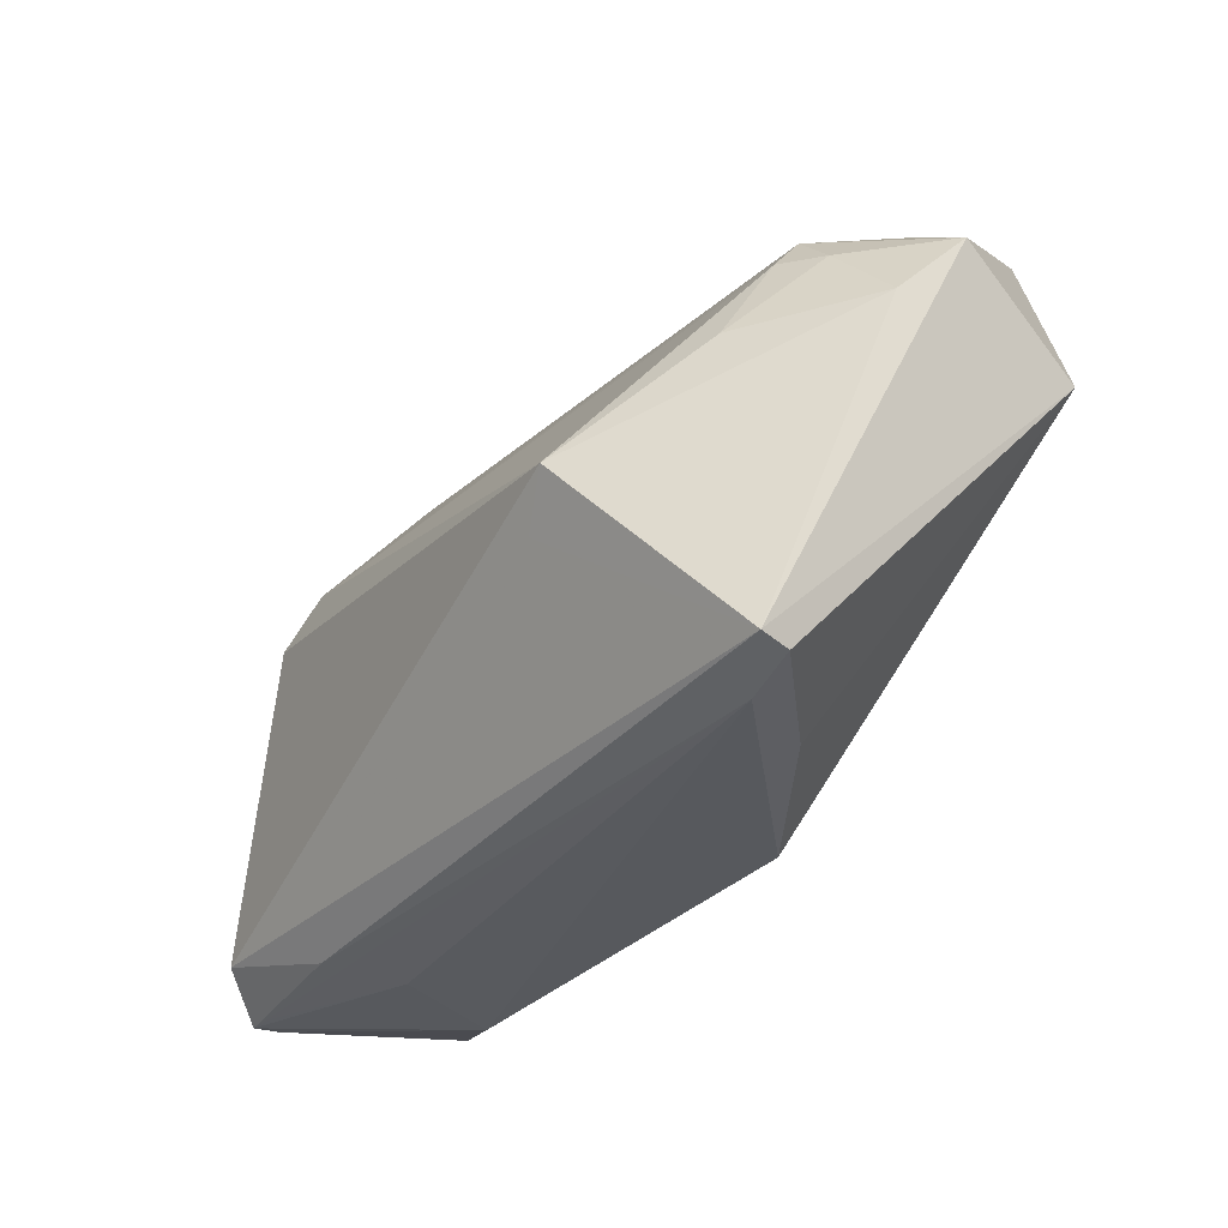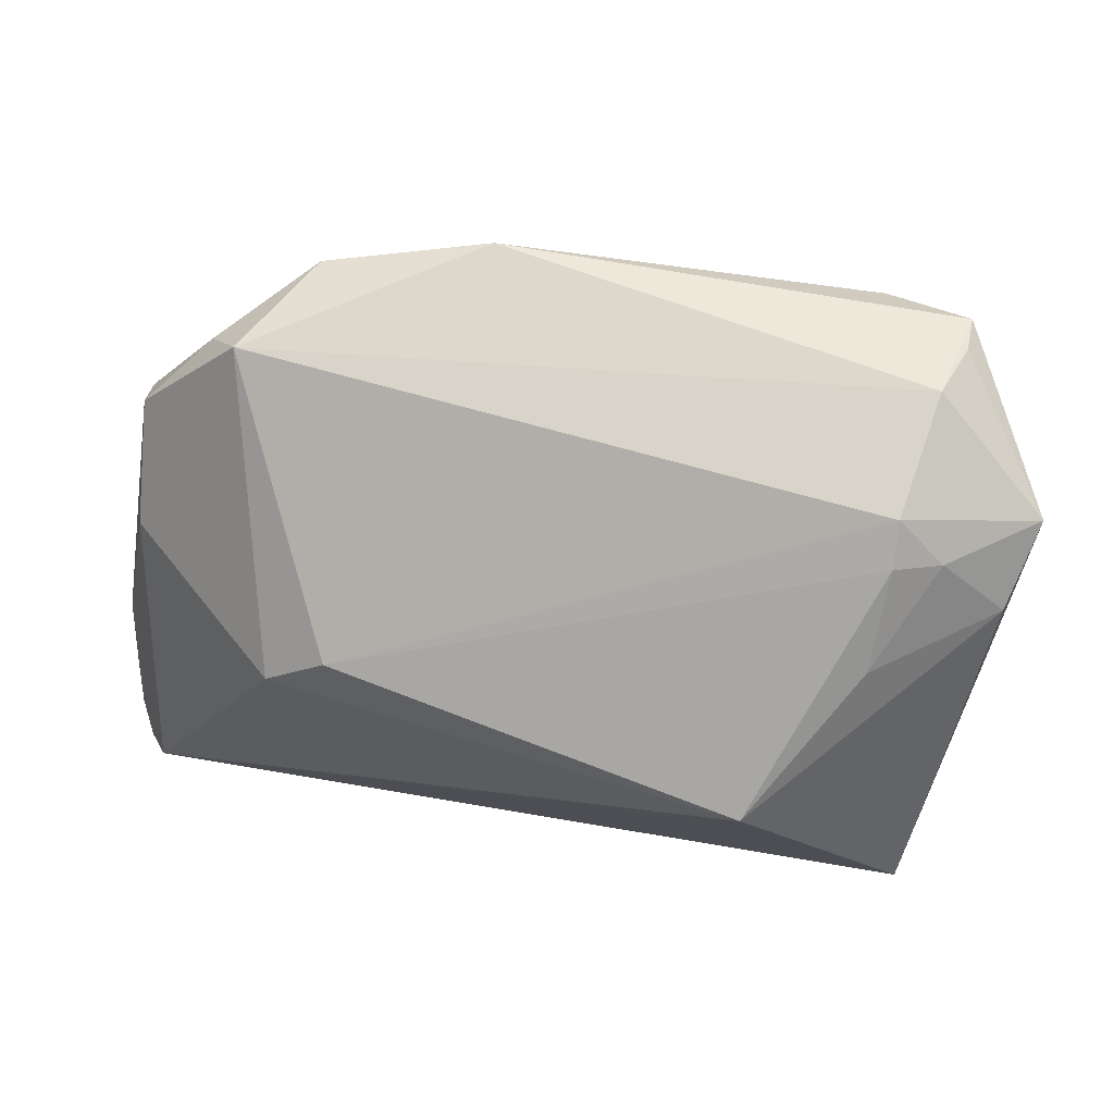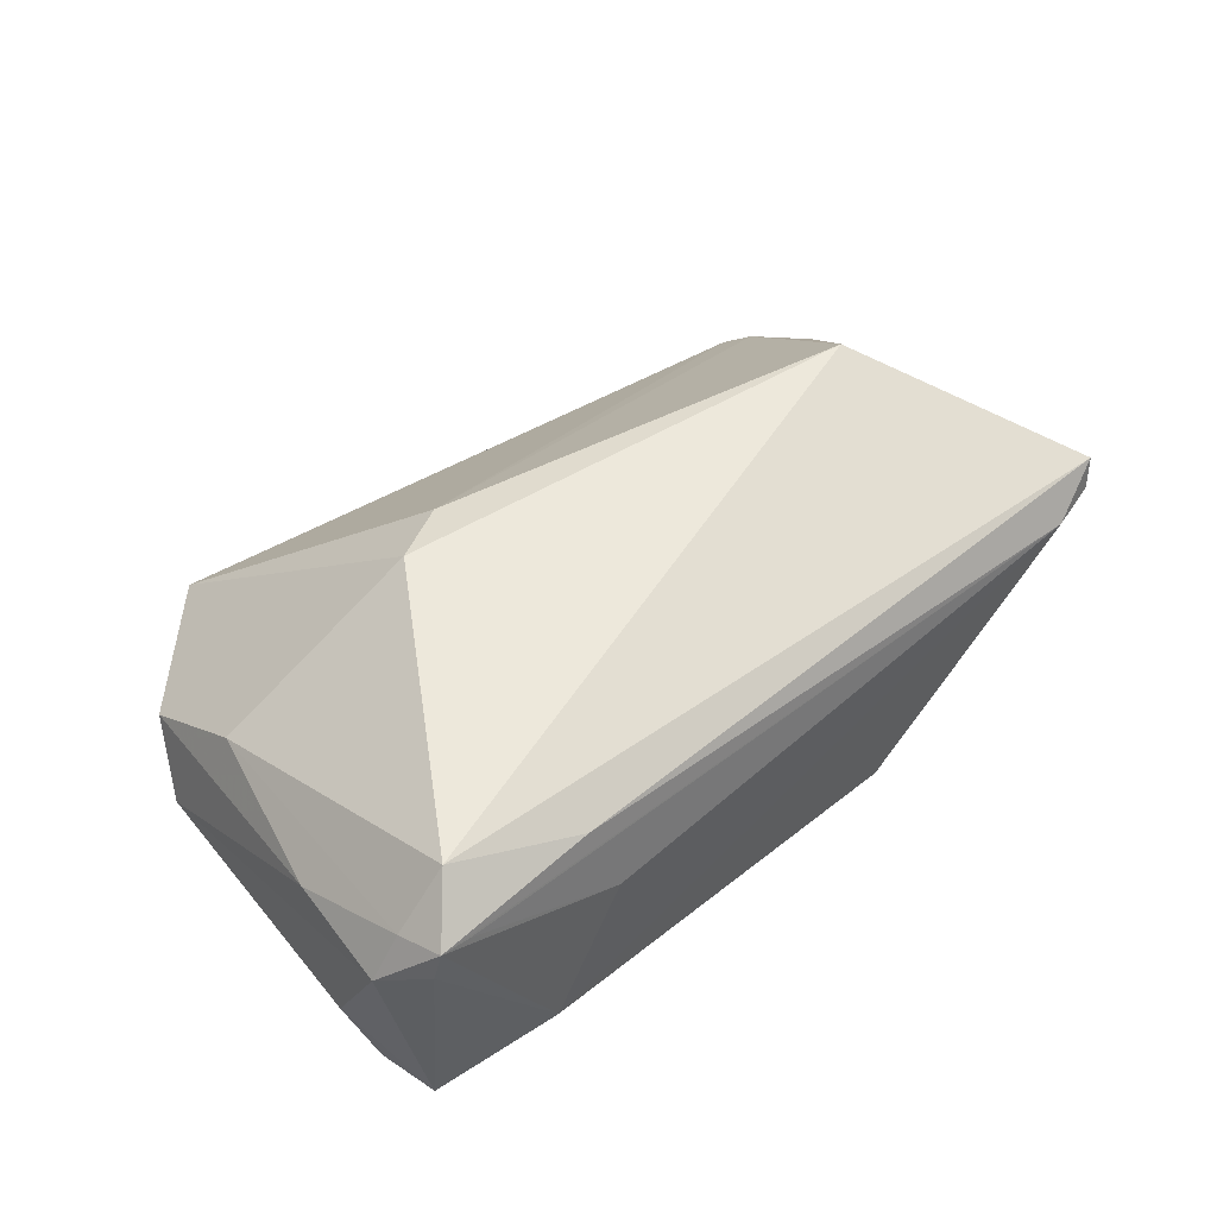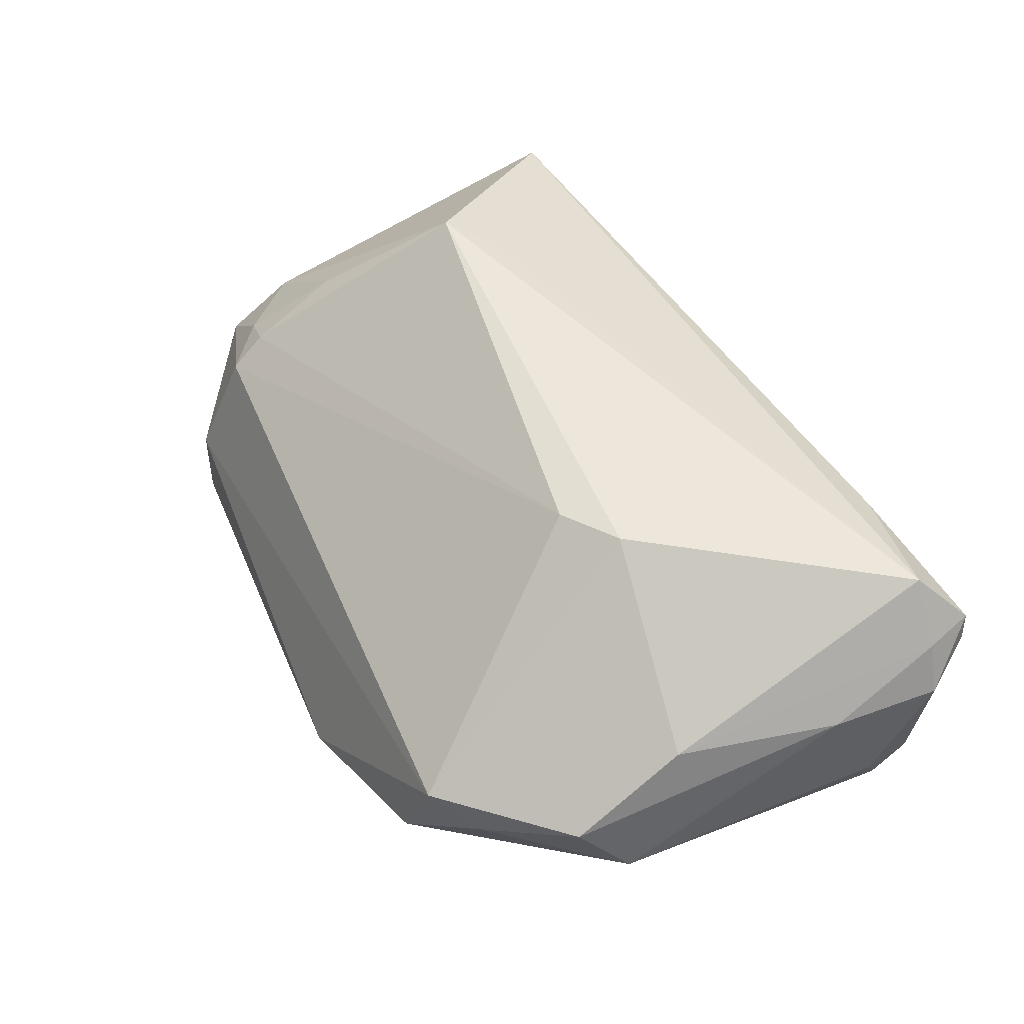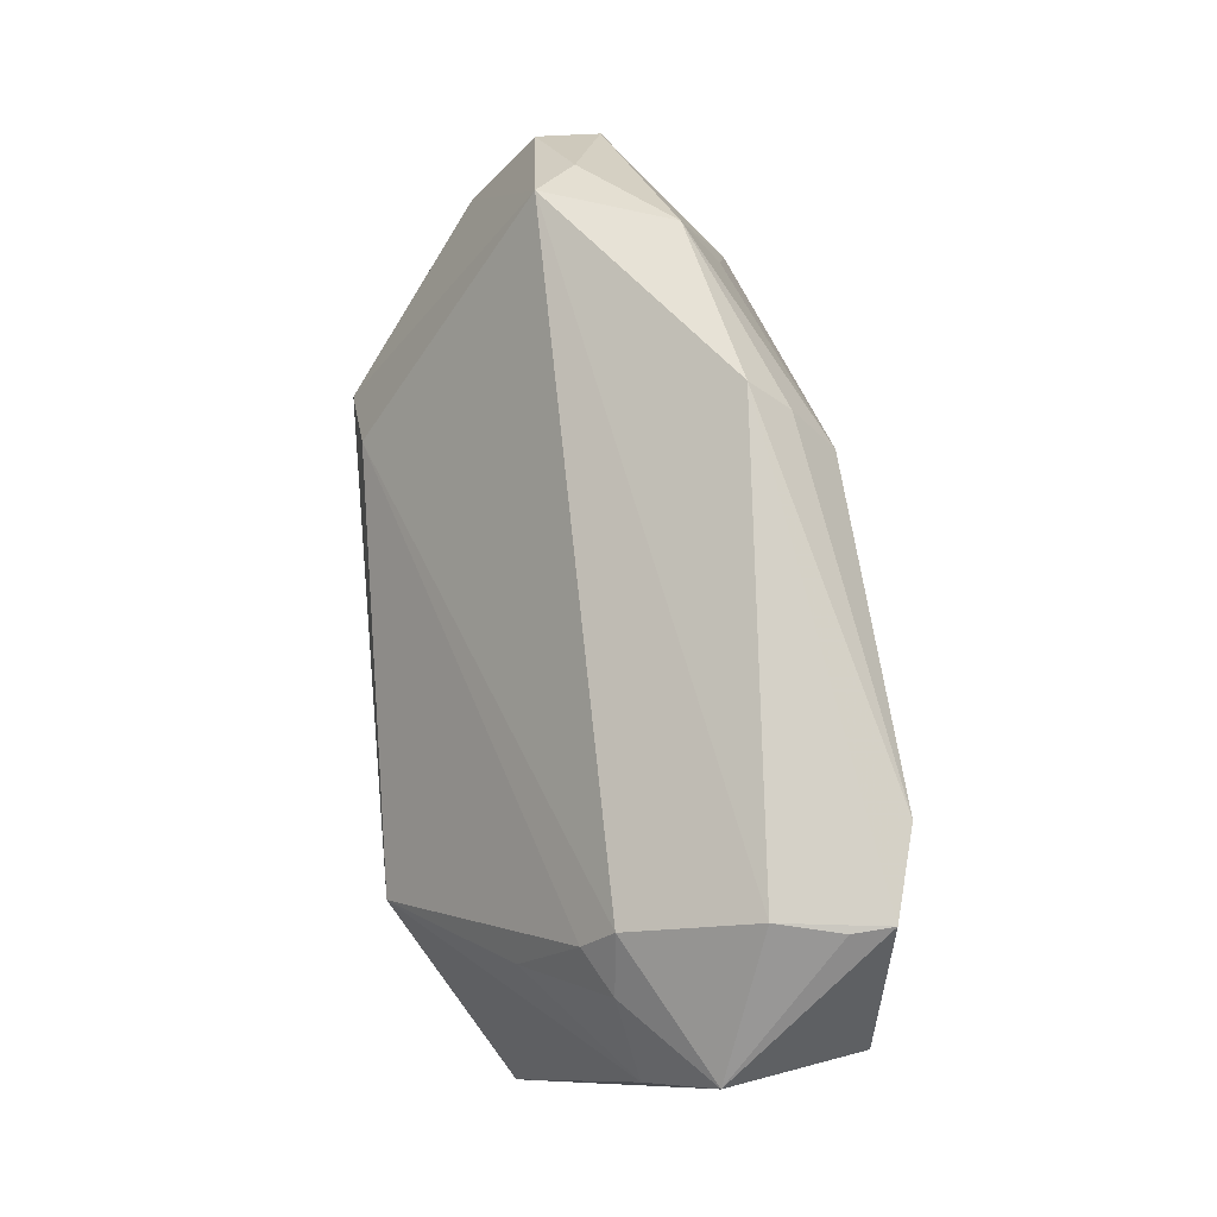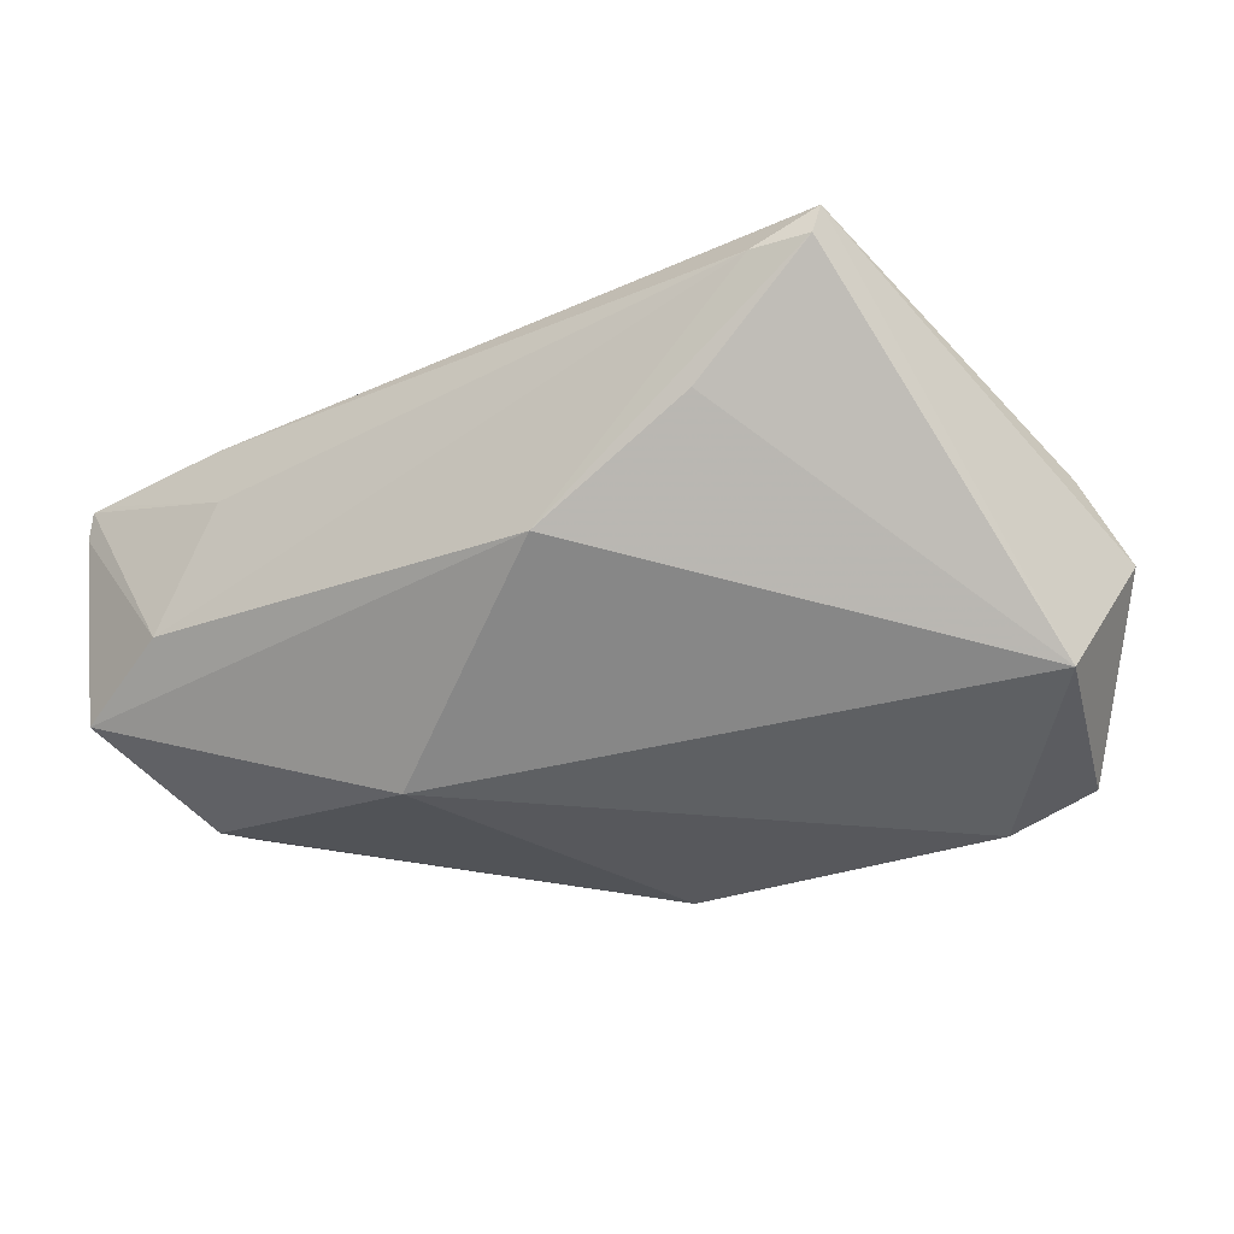
<metadata>
{"format":"obj","ext":"obj","renderer":"f3d","projection":"perspective","resolution":1024,"background":"white","views":[{"elev":-29.1,"azim":57.9,"up":"+Y"},{"elev":51.7,"azim":16.3,"up":"+Y"},{"elev":46.7,"azim":-40.7,"up":"+Z"},{"elev":52.8,"azim":-117.7,"up":"+Z"},{"elev":73.6,"azim":85.2,"up":"+Y"},{"elev":-33.5,"azim":37.9,"up":"+Z"}]}
</metadata>
<code>
v -0.05117 -0.02473 -0.00978
v 0.04645 -0.02764 0.01439
v -0.04393 -0.008684 -0.01717
v -0.007559 0.02411 -0.02335
v -0.01148 0.03456 -0.01435
v -0.01983 0.004075 0.02514
v -0.05359 -0.02868 0.00976
v 0.0399 0.02899 -0.01155
v -0.05336 -0.02164 -0.002968
v -0.03128 0.01817 -0.01433
v 0.04119 0.02884 -0.02336
v 0.01294 -0.03046 -0.01114
v 0.04419 0.018 0.003093
v -0.04541 -0.02981 0.02159
v 0.03876 0.008511 0.01248
v -0.04019 0.02544 8.928e-05
v -0.05093 0.01095 -0.003419
v 0.05156 0.01025 0.001138
v 0.03871 0.02318 0.002592
v -0.04773 0.003378 0.01138
v 0.03112 0.02735 -0.02612
v -0.01451 -0.01735 -0.02511
v 0.03948 -0.03025 0.01056
v -0.04942 -0.03102 -0.01069
v -0.04587 -0.01374 -0.01771
v 0.05007 0.008235 -0.02186
v -0.02818 -0.03456 0.008457
v -0.04623 -0.03445 0.01601
v -0.04351 0.009547 -0.00955
v -0.03628 -0.03456 -0.005928
v -0.009755 0.03022 -0.01879
v 0.03913 0.01893 0.006029
v 0.0238 -0.01024 0.02434
v -0.03044 0.03084 -0.009804
v -0.0483 0.01652 0.003818
v 0.02873 -0.005256 0.02612
v -0.03554 0.02977 0.004436
v -0.03092 -0.03317 0.01742
v 0.04152 0.02869 -0.01883
v -0.04963 -0.03456 0.01649
v 0.03108 -0.02825 -0.000883
v -0.05231 -0.01573 0.01006
v 0.05359 0.01787 -0.006242
v -0.02676 -2.918e-05 0.02612
v -0.0507 -0.02931 0.01509
v 0.0457 -0.02829 0.01081
v -0.05034 -0.03418 0.01312
f 24 25 22
f 22 12 24
f 24 12 30
f 37 44 6
f 19 37 6
f 11 21 5
f 22 25 4
f 4 21 22
f 23 12 46
f 23 27 30
f 30 12 23
f 9 24 7
f 20 37 35
f 44 37 20
f 6 44 36
f 13 18 43
f 43 19 13
f 46 12 41
f 26 12 22
f 26 41 12
f 26 11 43
f 22 21 26
f 21 11 26
f 46 41 26
f 8 19 43
f 8 11 5
f 5 37 8
f 37 19 8
f 34 37 5
f 34 4 10
f 3 4 25
f 10 4 3
f 3 34 10
f 17 9 7
f 17 3 25
f 25 24 1
f 24 9 1
f 1 17 25
f 9 17 1
f 2 23 46
f 18 36 2
f 43 18 2
f 2 26 43
f 46 26 2
f 32 13 19
f 32 19 6
f 6 36 32
f 43 11 39
f 39 8 43
f 11 8 39
f 35 37 16
f 37 34 16
f 16 17 35
f 34 17 16
f 31 34 5
f 4 34 31
f 5 21 31
f 21 4 31
f 34 3 29
f 29 17 34
f 3 17 29
f 42 20 35
f 42 17 7
f 35 17 42
f 14 36 44
f 44 20 14
f 15 32 36
f 13 32 15
f 15 36 18
f 18 13 15
f 33 2 36
f 36 14 33
f 33 14 2
f 30 27 40
f 27 23 28
f 28 40 27
f 23 40 28
f 47 24 30
f 30 40 47
f 7 24 47
f 47 40 7
f 23 2 38
f 38 40 23
f 2 14 38
f 14 40 38
f 45 42 7
f 7 40 45
f 45 40 14
f 20 42 45
f 45 14 20

</code>
